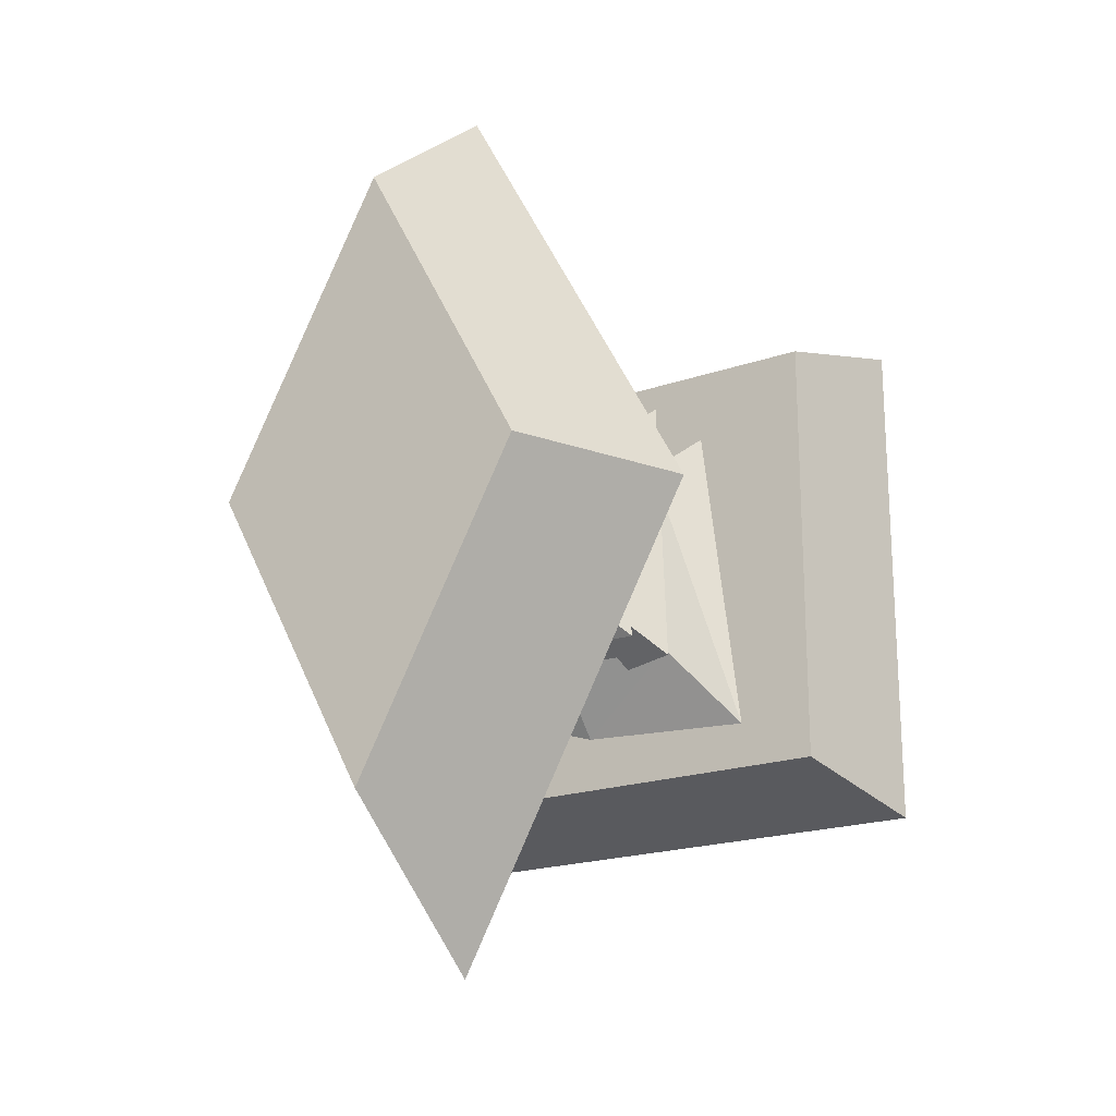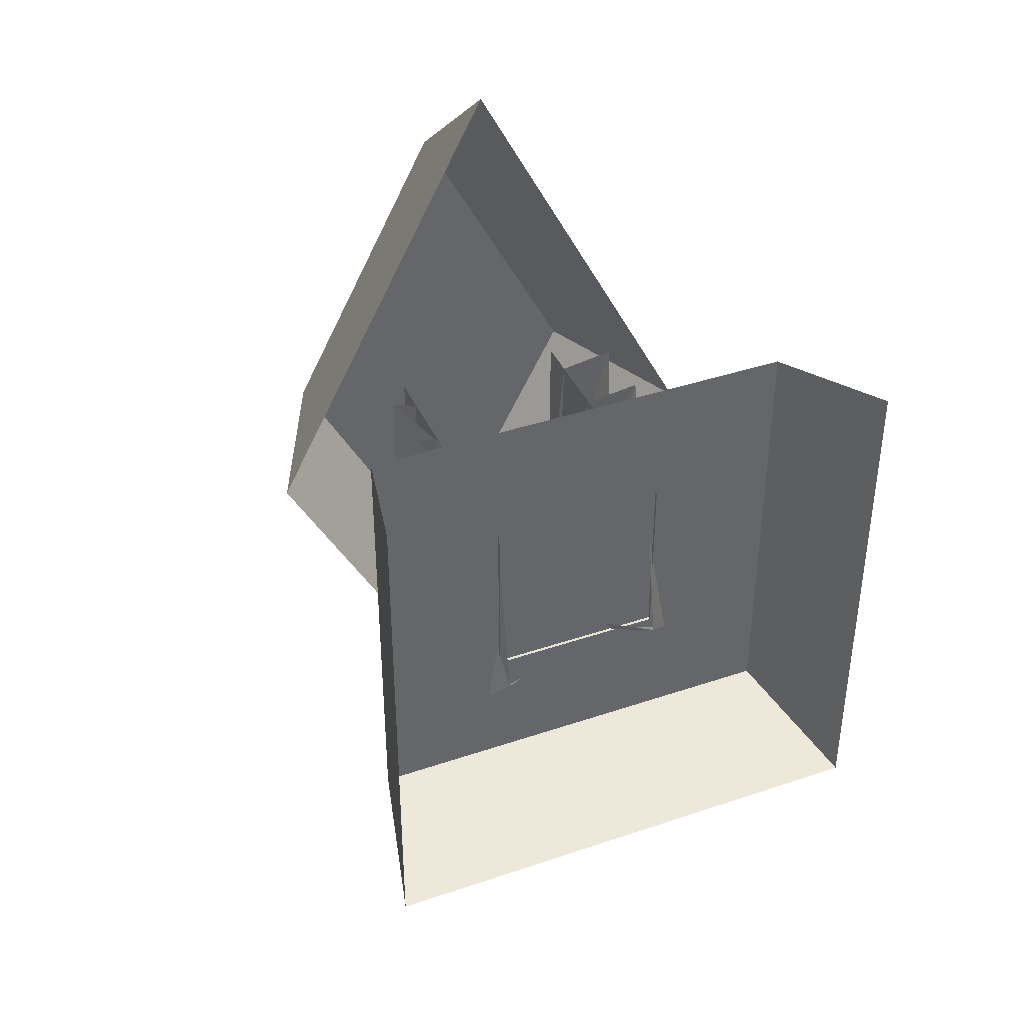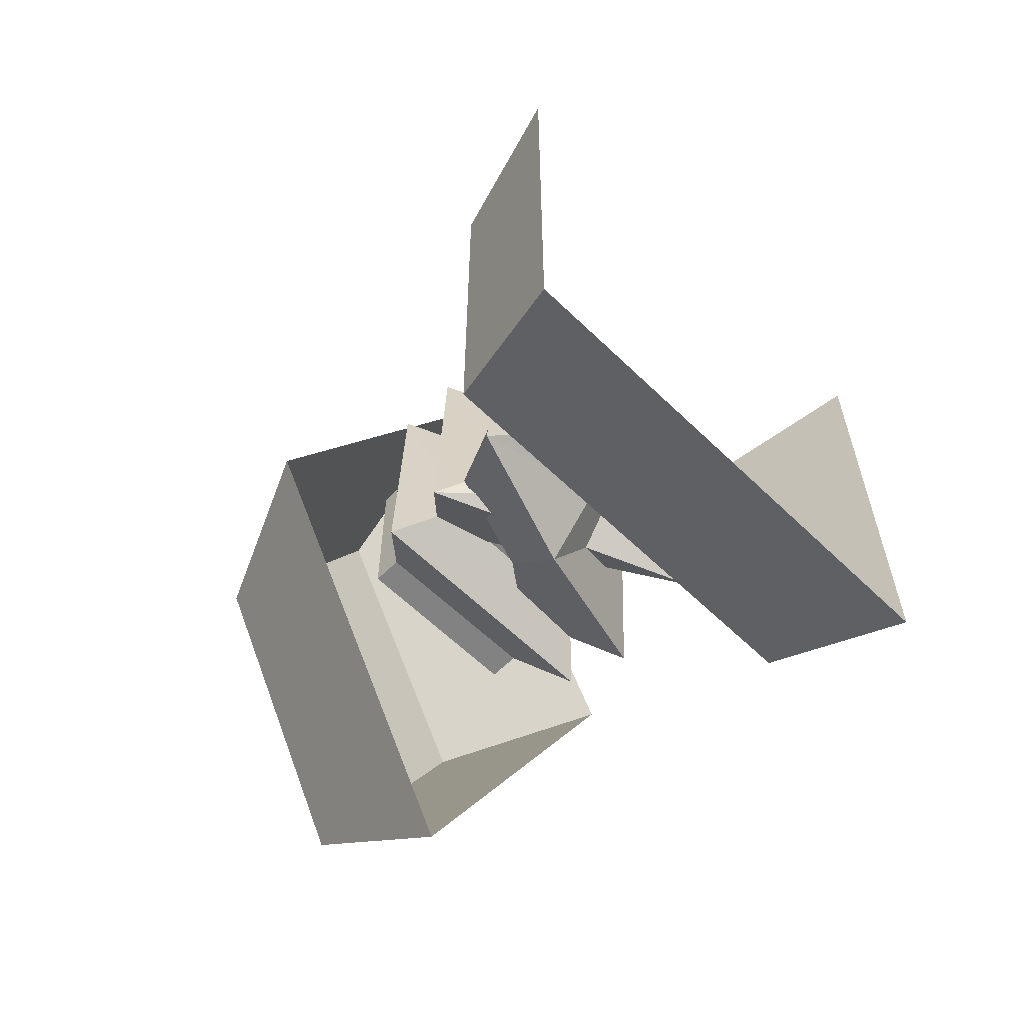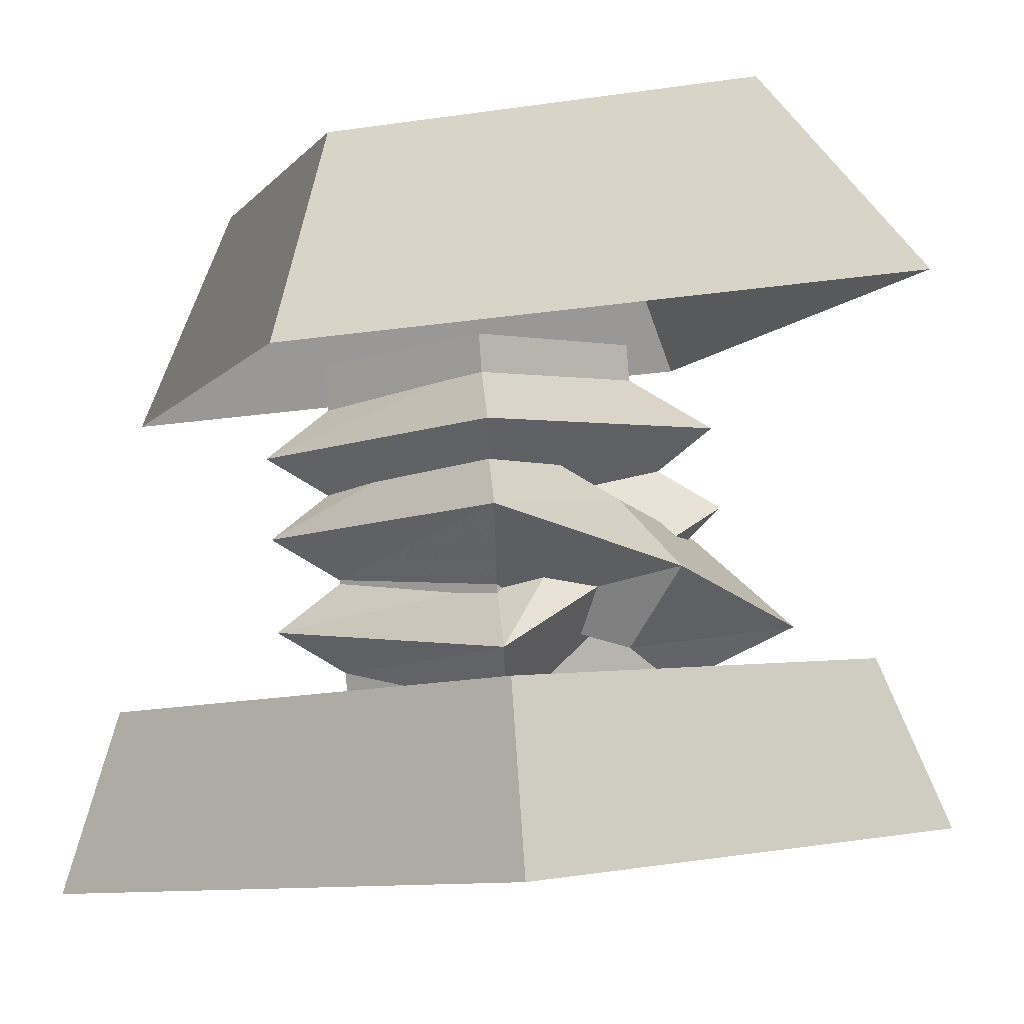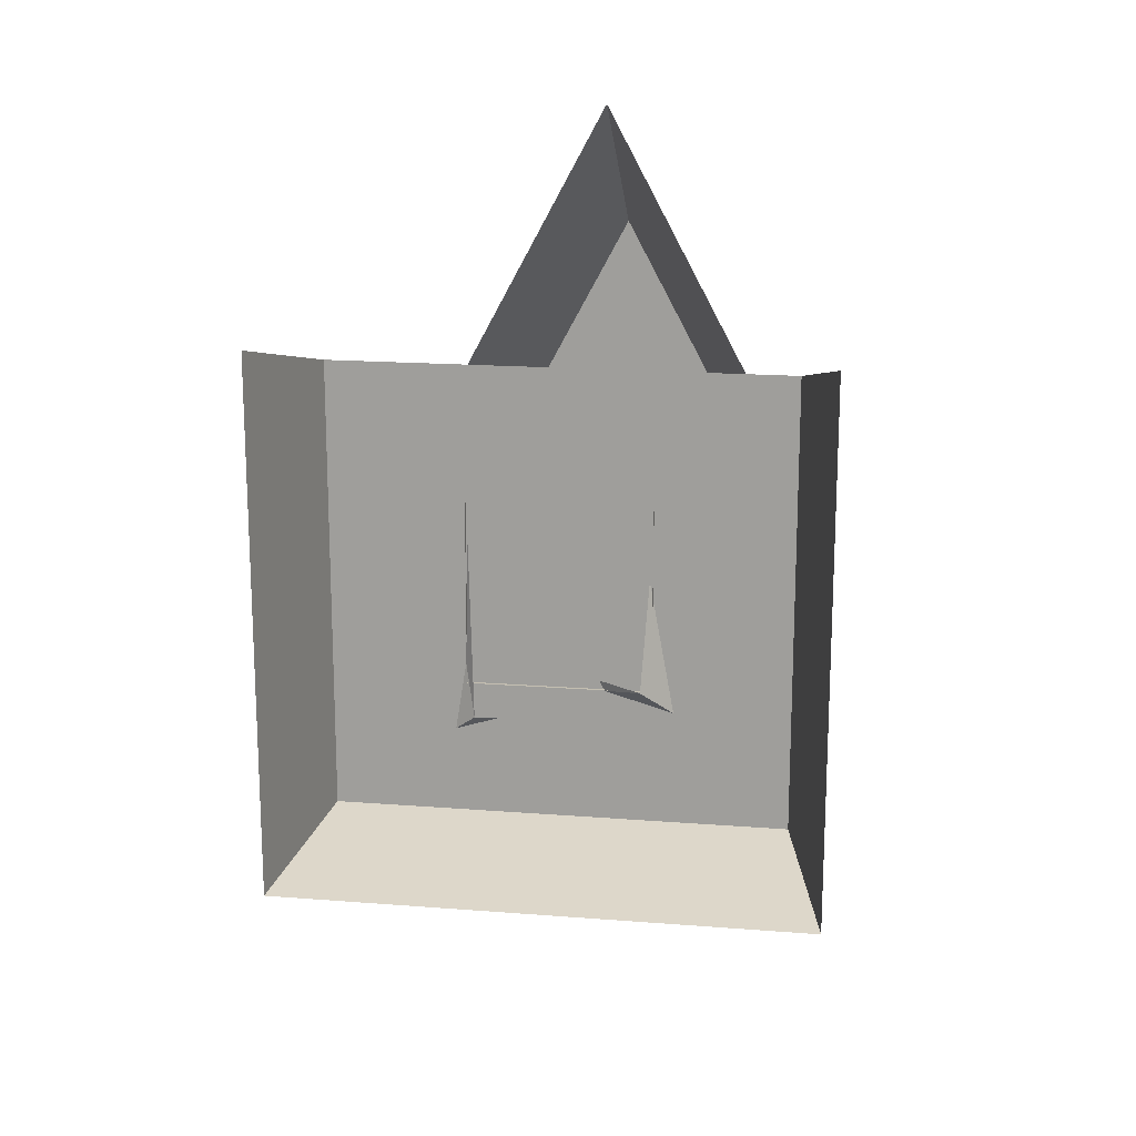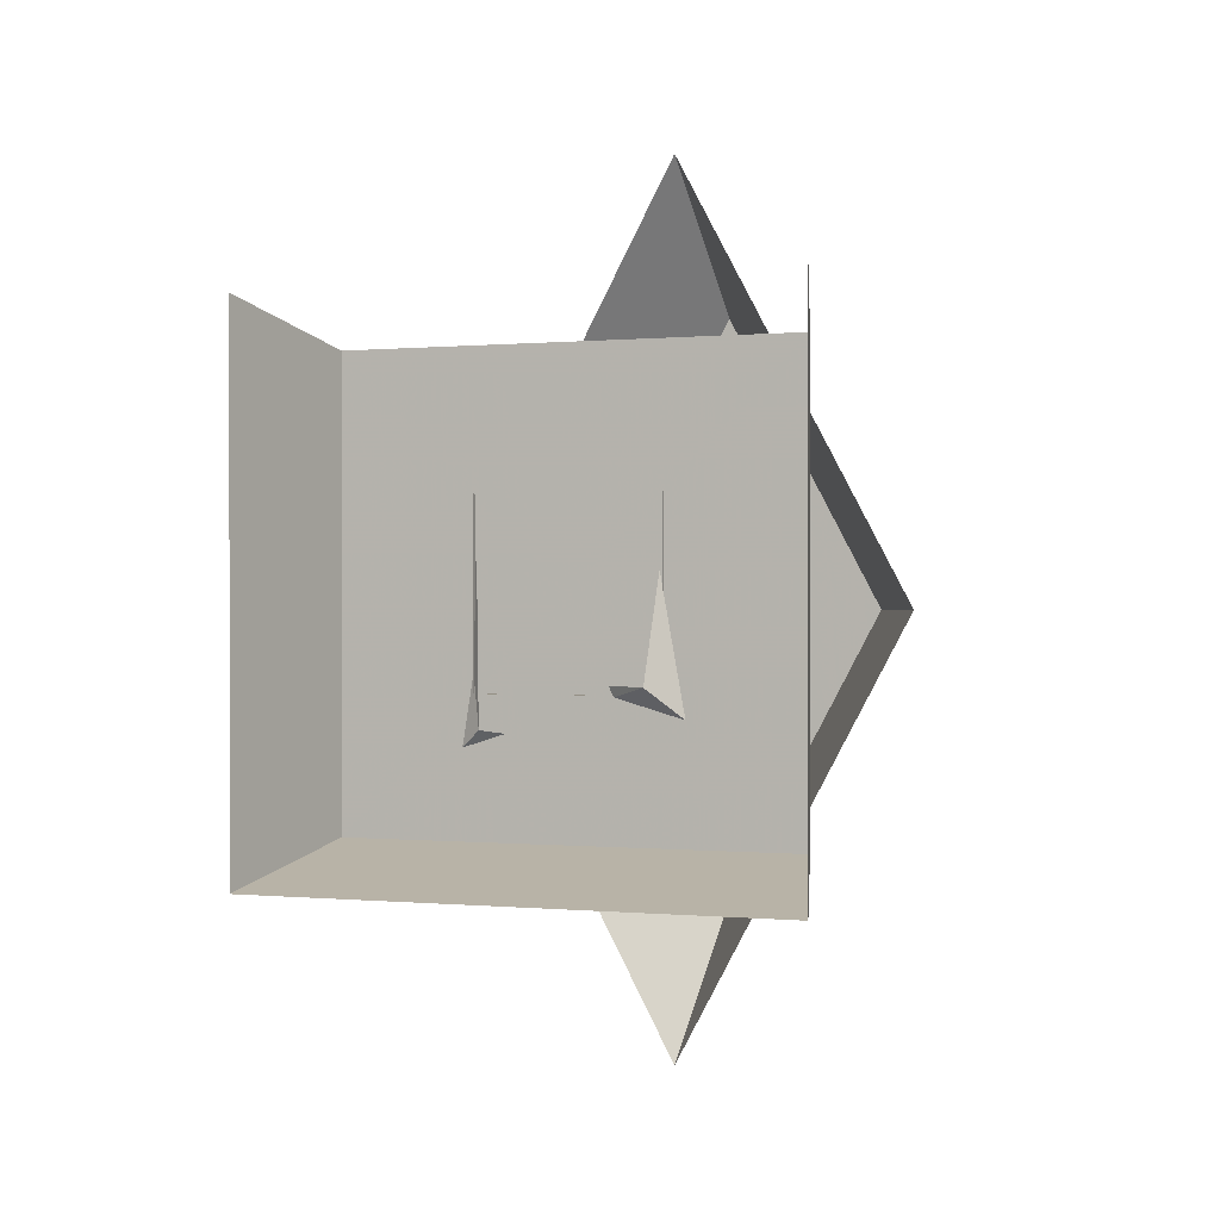
<metadata>
{"format":"obj","ext":"obj","renderer":"f3d","projection":"perspective","resolution":1024,"background":"white","views":[{"elev":-20.0,"azim":-153.4,"up":"+Z"},{"elev":40.1,"azim":-28.7,"up":"+Z"},{"elev":-60.7,"azim":-50.7,"up":"+Z"},{"elev":-9.0,"azim":133.4,"up":"+Y"},{"elev":17.2,"azim":3.0,"up":"+Z"},{"elev":0.1,"azim":14.8,"up":"+Z"}]}
</metadata>
<code>
g storm_dockKnob_L_mesh
v 0.4864 0.1206 -0.001526
v 0.4059 -0.1063 -0.0626
v 1.241 -0.1945 -0.0626
v 1.2 0.04526 -0.001526
v 1.241 -0.1945 0.7776
v 1.2 0.04526 0.7165
v 1.2 0.04526 -0.001526
v 1.241 -0.1945 -0.0626
v 0.4059 -0.1063 -0.0626
v 0.4864 0.1206 -0.001526
v 0.4864 0.1206 0.7165
v 0.4059 -0.1063 0.7776
v 0.7466 0.5419 0.2131
v 0.6993 0.09287 0.2131
v 0.9865 0.06257 0.2131
v 1.034 0.5115 0.2131
v 0.9865 0.06257 0.5019
v 1.034 0.5115 0.5019
v 1.034 0.5115 0.2131
v 0.9865 0.06257 0.2131
v 0.6993 0.09287 0.2131
v 0.7466 0.5419 0.2131
v 0.7466 0.5419 0.5019
v 0.6993 0.09287 0.5019
v 0.8415 0.3114 0.1453
v 1.104 0.2731 0.1185
v 0.99 0.4087 0.2459
v 0.8344 0.2156 0.04572
v 0.671 0.2778 0.1611
v 0.964 0.1625 0.2459
v 0.5893 0.1588 0.05727
v 0.8213 0.1191 0.1453
v 0.7114 0.08014 0.1611
v 1.071 0.2761 0.5636
v 1.016 0.3417 0.5019
v 0.99 0.4087 0.2459
v 1.104 0.2731 0.1185
v 1.003 0.2226 0.5019
v 0.964 0.1625 0.2459
v 0.5893 0.1588 0.05727
v 0.671 0.2778 0.1611
v 0.7128 0.2211 0.5019
v 0.6452 0.1685 0.5636
v 0.7114 0.08014 0.1611
v 0.7002 0.102 0.5019
v 0.7478 0.4021 0.2289
v 1.066 0.1002 0.1382
v 0.9871 0.1939 0.2262
v 0.6455 0.3223 0.1355
v 0.9692 0.02388 0.2262
v 0.7288 0.2217 0.2289
v 1.058 0.1517 0.5636
v 1.003 0.2174 0.5019
v 0.9871 0.1939 0.2262
v 1.066 0.1002 0.1382
v 0.9903 0.09822 0.5019
v 0.9692 0.02388 0.2262
v 0.6455 0.3223 0.1355
v 0.7478 0.4021 0.2289
v 0.7288 0.3731 0.5019
v 0.6613 0.3204 0.5636
v 0.7288 0.2217 0.2289
v 0.7163 0.254 0.5019
v 0.7562 0.5051 0.2265
v 1.095 0.3836 0.1393
v 1.018 0.4749 0.2251
v 0.6593 0.4296 0.138
v 1 0.3092 0.2251
v 0.7382 0.3342 0.2265
v 1.083 0.3847 0.5636
v 1.027 0.4503 0.5019
v 1.018 0.4749 0.2251
v 1.095 0.3836 0.1393
v 1.015 0.3312 0.5019
v 1 0.3092 0.2251
v 0.6593 0.4296 0.138
v 0.7562 0.5051 0.2265
v 0.7402 0.4806 0.5019
v 0.6726 0.428 0.5636
v 0.7382 0.3342 0.2265
v 0.7276 0.3615 0.5019
v 0.6637 0.8246 0.3338
v 0.5104 0.5592 0.3338
v 0.8968 0.5184 -0.3897
v 0.9262 0.7969 -0.1578
v 0.6637 0.8246 0.3338
v 0.9262 0.7969 0.8253
v 0.8968 0.5184 1.057
v 0.5104 0.5592 0.3338
v 0.9262 0.7969 0.8253
v 1.189 0.7692 0.3338
v 1.283 0.4776 0.3338
v 0.8968 0.5184 1.057
v 1.189 0.7692 0.3338
v 0.9262 0.7969 -0.1578
v 0.8968 0.5184 -0.3897
v 1.283 0.4776 0.3338
v 0.9262 0.7969 0.8253
v 0.6637 0.8246 0.3338
v 1.189 0.7692 0.3338
v 0.9262 0.7969 -0.1578
v 0.4864 0.1206 0.7165
v 0.8434 0.08293 0.3575
v 1.2 0.04526 0.7165
v 0.4864 0.1206 -0.001526
v 1.2 0.04526 -0.001526
g storm_dockKnob_L_mesh_0
f 3 2 1
f 4 3 1
f 7 6 5
f 8 7 5
f 11 10 9
f 12 11 9
f 15 14 13
f 16 15 13
f 19 18 17
f 20 19 17
f 23 22 21
f 24 23 21
f 27 26 25
f 26 28 25
f 25 28 29
f 26 30 28
f 28 31 29
f 30 32 28
f 28 32 31
f 32 33 31
f 36 35 34
f 37 36 34
f 37 34 38
f 39 37 38
f 42 41 40
f 43 42 40
f 43 40 44
f 45 43 44
f 48 47 46
f 47 49 46
f 47 50 49
f 50 51 49
f 54 53 52
f 55 54 52
f 55 52 56
f 57 55 56
f 60 59 58
f 61 60 58
f 61 58 62
f 63 61 62
f 66 65 64
f 65 67 64
f 65 68 67
f 68 69 67
f 72 71 70
f 73 72 70
f 73 70 74
f 75 73 74
f 78 77 76
f 79 78 76
f 79 76 80
f 81 79 80
f 84 83 82
f 85 84 82
f 88 87 86
f 89 88 86
f 92 91 90
f 93 92 90
f 96 95 94
f 97 96 94
f 100 99 98
f 100 101 99
f 104 103 102
f 103 105 102
f 104 106 103
f 103 106 105

</code>
